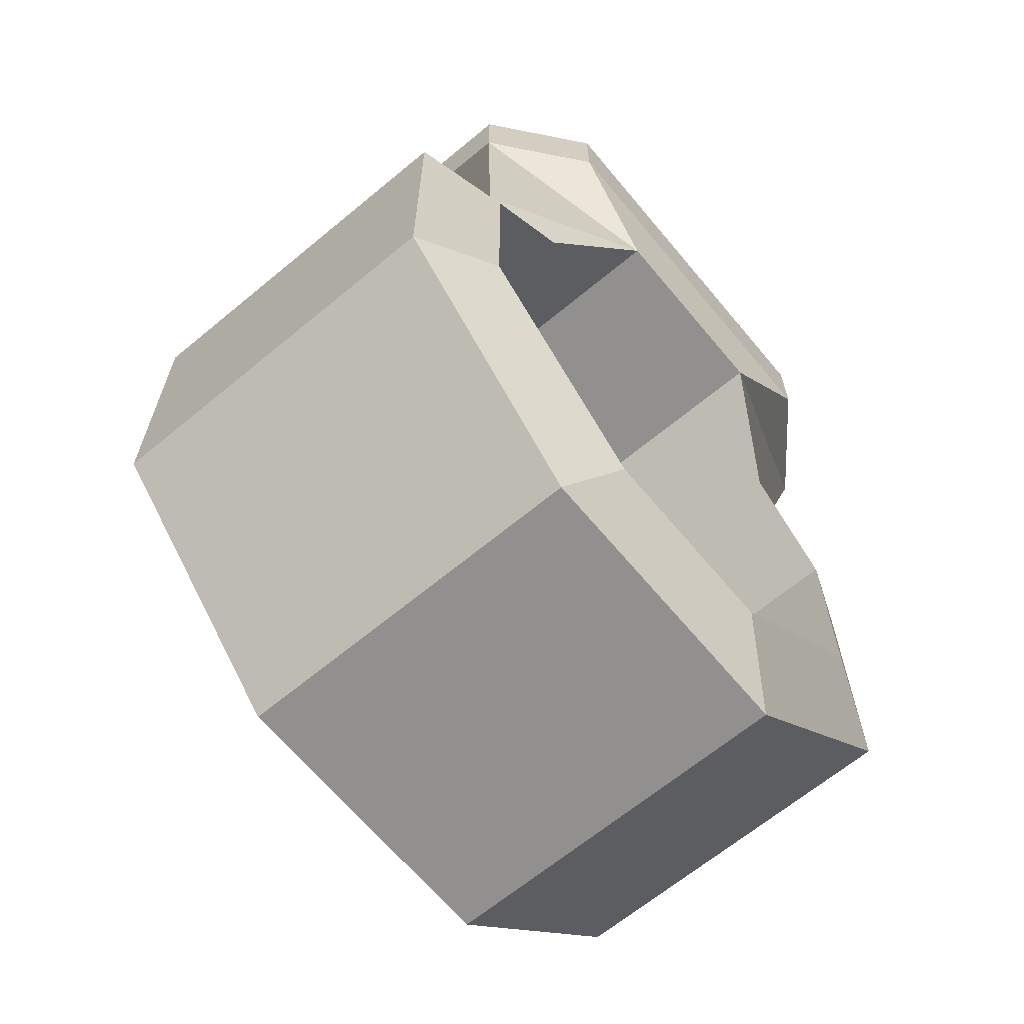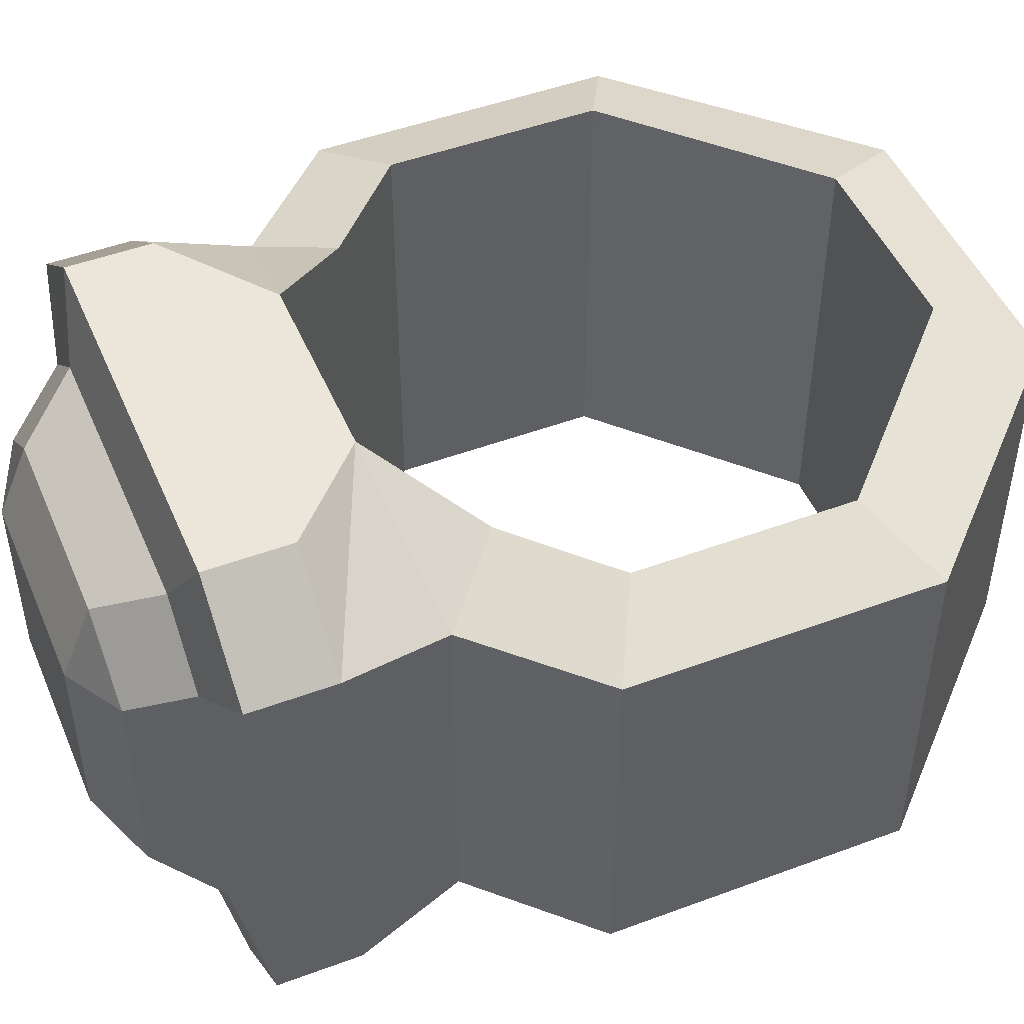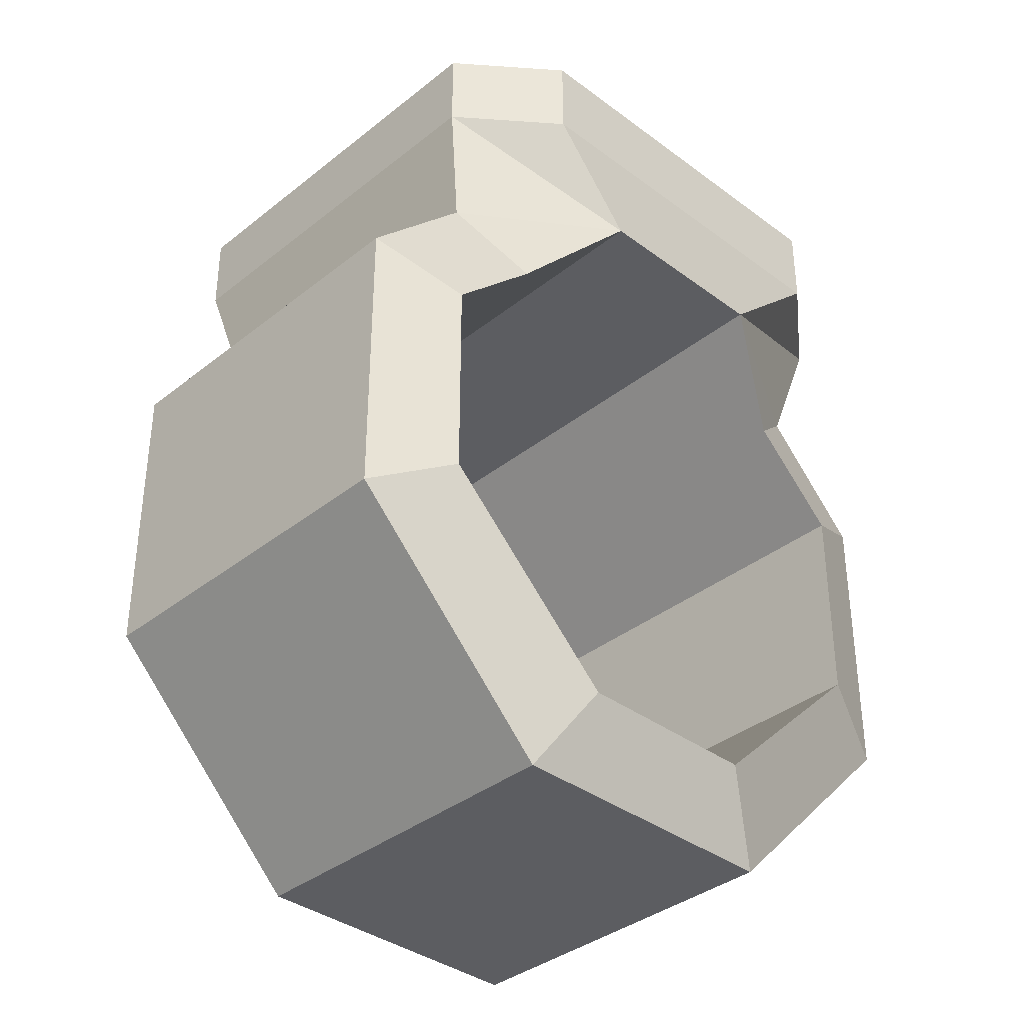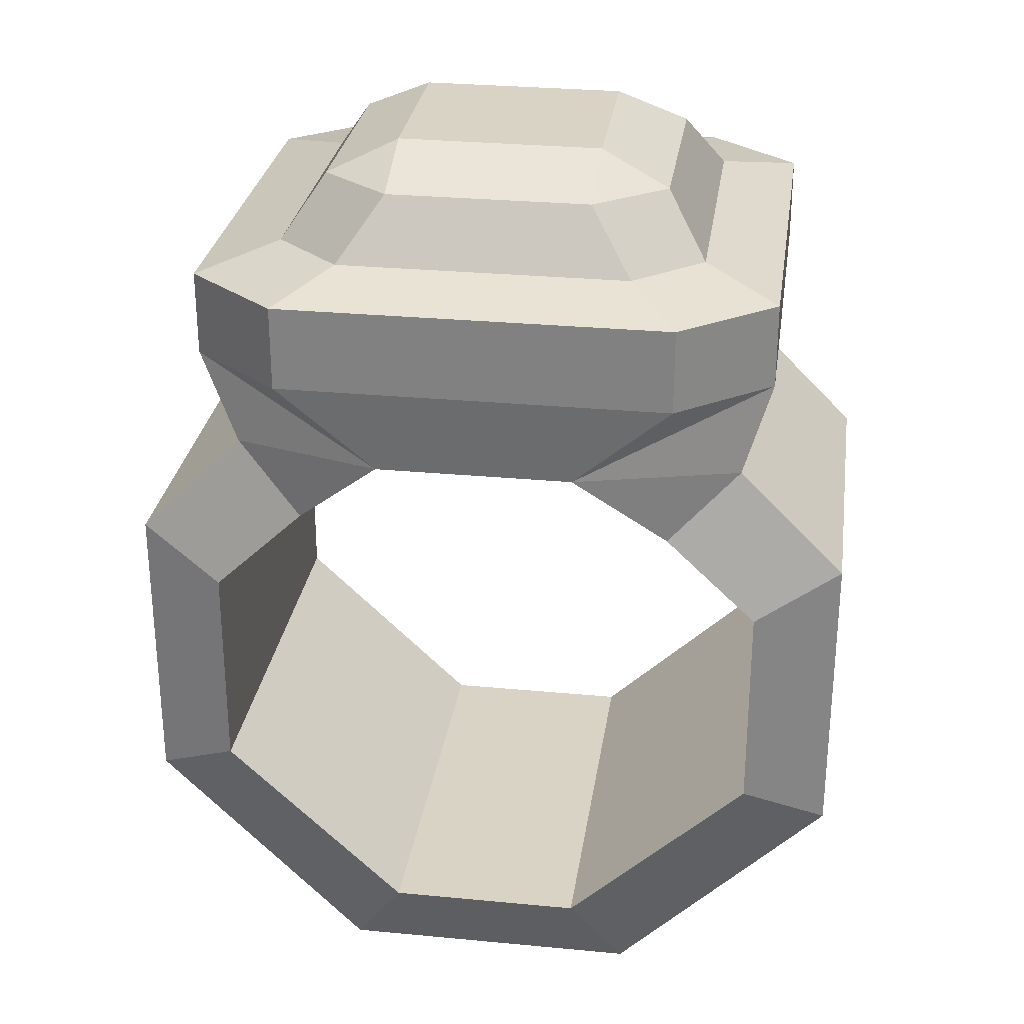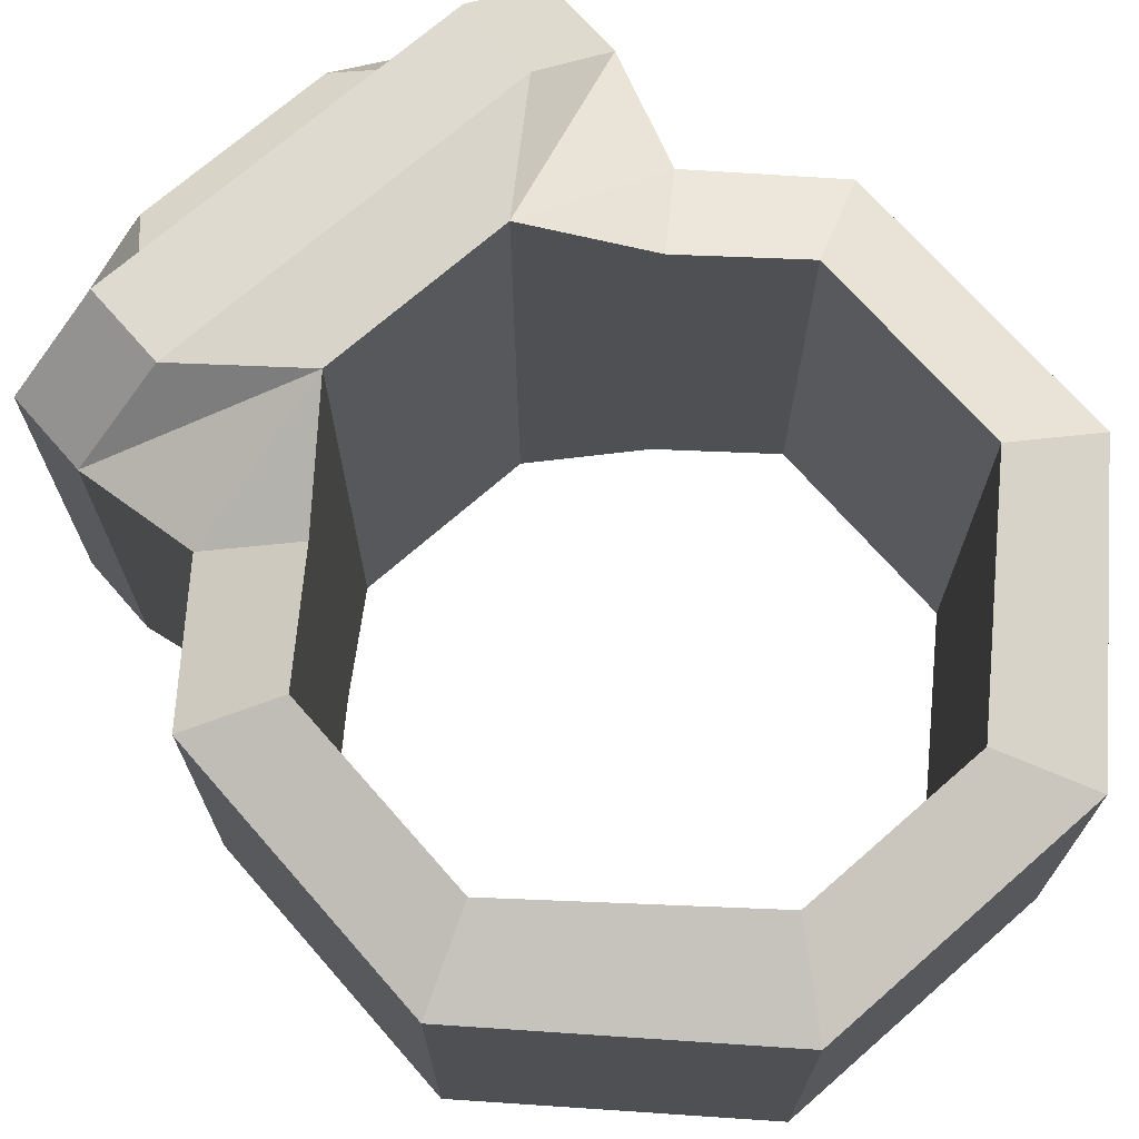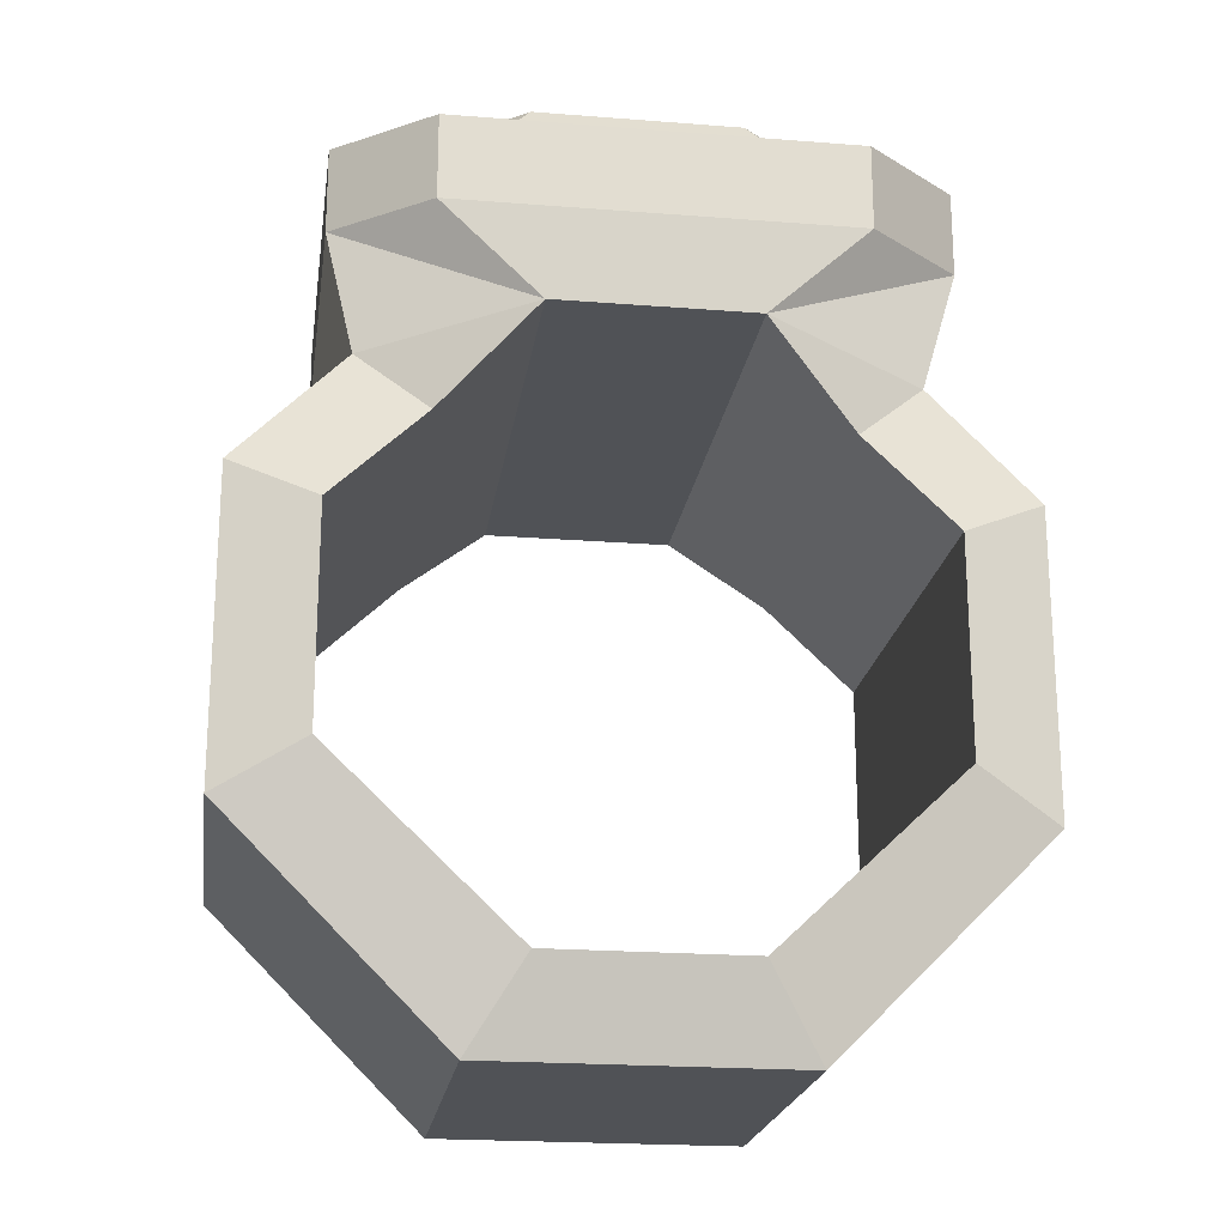
<metadata>
{"format":"obj","ext":"obj","renderer":"f3d","projection":"perspective","resolution":1024,"background":"white","views":[{"elev":-65.7,"azim":129.8,"up":"+Y"},{"elev":48.2,"azim":-112.6,"up":"+Z"},{"elev":-36.5,"azim":135.9,"up":"+Y"},{"elev":28.3,"azim":8.2,"up":"+Y"},{"elev":70.9,"azim":-41.2,"up":"+Z"},{"elev":-20.9,"azim":-8.1,"up":"+Y"}]}
</metadata>
<code>
v -1.941 0.7376 1.504
v -0.6733 1.941 1.861
v -0.6733 1.941 -1.861
v -1.941 0.7376 -1.504
v 0.6733 1.941 1.861
v 1.941 0.7376 1.504
v 1.941 0.7376 -1.504
v 0.6733 1.941 -1.861
v -0.6733 -1.941 1.504
v -1.941 -0.7376 1.504
v -1.941 -0.7376 -1.504
v -0.6733 -1.941 -1.504
v 1.941 -0.7376 1.504
v 0.6733 -1.941 1.504
v 0.6733 -1.941 -1.504
v 1.941 -0.7376 -1.504
v -2.534 1.045 1.267
v 2.534 1.045 1.267
v 2.534 1.045 -1.267
v -2.534 1.045 -1.267
v -1.045 -2.534 -1.267
v -2.534 -1.045 -1.267
v 1.045 -2.534 -1.267
v 2.534 -1.045 -1.267
v 1.045 -2.534 1.267
v 2.534 -1.045 1.267
v -1.045 -2.534 1.267
v -2.534 -1.045 1.267
v 1.307 1.339 1.504
v 1.307 1.339 -1.504
v 1.79 1.79 -1.267
v 1.79 1.79 1.267
v -1.307 1.339 1.504
v -1.307 1.339 -1.504
v -1.79 1.79 -1.267
v -1.79 1.79 1.267
v -1.467 3.241 1.021
v -1 3.241 1.427
v 1 3.241 1.427
v 1.467 3.241 1.021
v 1.467 3.241 -1.021
v 1 3.241 -1.427
v -1 3.241 -1.427
v -1.467 3.241 -1.021
v -0.6992 3.873 0.6307
v -1.19 3.647 0.7523
v -0.7109 3.873 -0.6396
v -1.188 3.651 -0.75
v -0.7012 3.658 1.152
v 0.7112 3.873 0.6396
v 0.7014 3.658 1.152
v 1.188 3.651 0.75
v 0.6995 3.873 -0.6307
v 0.7014 3.658 -1.152
v -0.7012 3.658 -1.152
v 1.191 3.647 -0.7523
v -1.987 2.534 1.413
v -1.343 2.534 1.933
v -1.987 3.114 1.413
v -1.343 3.114 1.933
v 1.343 2.534 1.933
v 1.987 2.534 1.413
v 1.343 3.114 1.933
v 1.987 3.114 1.413
v 1.987 2.534 -1.413
v 1.343 2.534 -1.933
v 1.987 3.114 -1.413
v 1.343 3.114 -1.933
v -1.343 2.534 -1.933
v -1.987 2.534 -1.413
v -1.343 3.114 -1.933
v -1.987 3.114 -1.413
f 36 33 2
f 2 33 34 3
f 3 34 35
f 32 29 6 18
f 6 29 30 7
f 7 30 31 19
f 9 10 28 27
f 10 9 12 11
f 11 12 21 22
f 13 14 25 26
f 14 13 16 15
f 15 16 24 23
f 35 36 57 70
f 31 32 18 19
f 22 21 27 28
f 23 24 26 25
f 21 23 25 27
f 26 24 19 18
f 22 28 17 20
f 2 3 8 5
f 12 9 14 15
f 13 6 7 16
f 11 4 1 10
f 2 5 61 58
f 8 3 69 66
f 12 15 23 21
f 14 9 27 25
f 16 7 19 24
f 6 13 26 18
f 10 1 17 28
f 4 11 22 20
f 30 29 5 8
f 31 30 8
f 5 29 32
f 34 33 1 4
f 35 34 4 20
f 17 36 35 20
f 1 33 36 17
f 60 58 61 63
f 64 62 65 67
f 68 66 69 71
f 72 70 57 59
f 60 38 37 59
f 64 40 39 63
f 68 42 41 67
f 72 44 43 71
f 45 46 49
f 46 45 47 48
f 48 47 55
f 45 49 51 50
f 50 51 52
f 50 52 56 53
f 53 54 55 47
f 54 53 56
f 49 38 39 51
f 52 40 41 56
f 54 42 43 55
f 48 44 37 46
f 45 50 53 47
f 37 38 49 46
f 39 40 52 51
f 41 42 54 56
f 43 44 48 55
f 60 63 39 38
f 62 32 31 65
f 64 67 41 40
f 68 71 43 42
f 72 59 37 44
f 57 58 60 59
f 61 62 64 63
f 65 66 68 67
f 69 70 72 71
f 57 36 2
f 62 5 32
f 65 31 8
f 70 3 35
f 69 3 70
f 65 8 66
f 61 5 62
f 57 2 58

</code>
